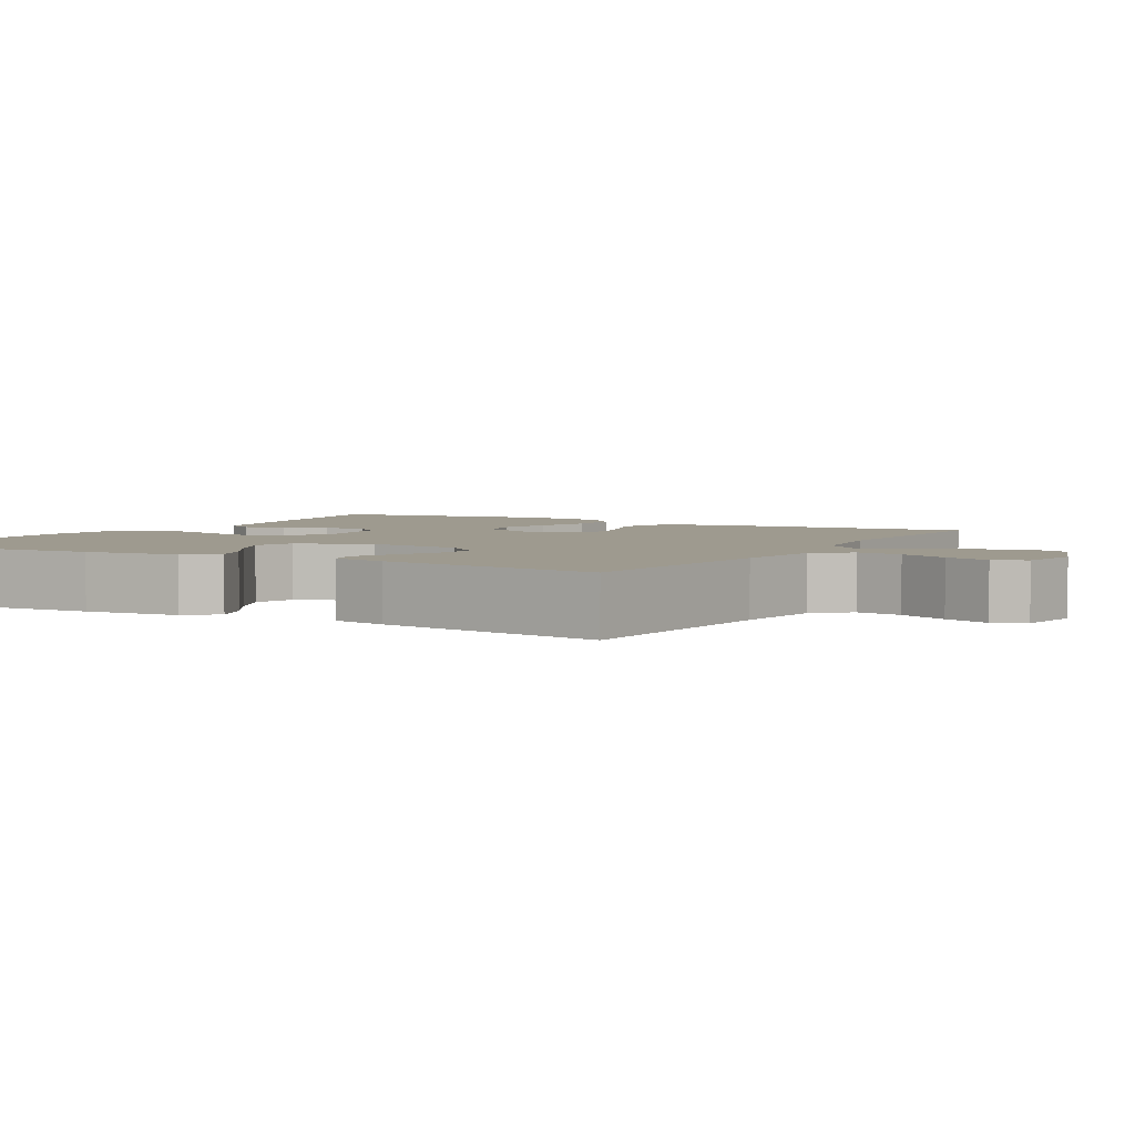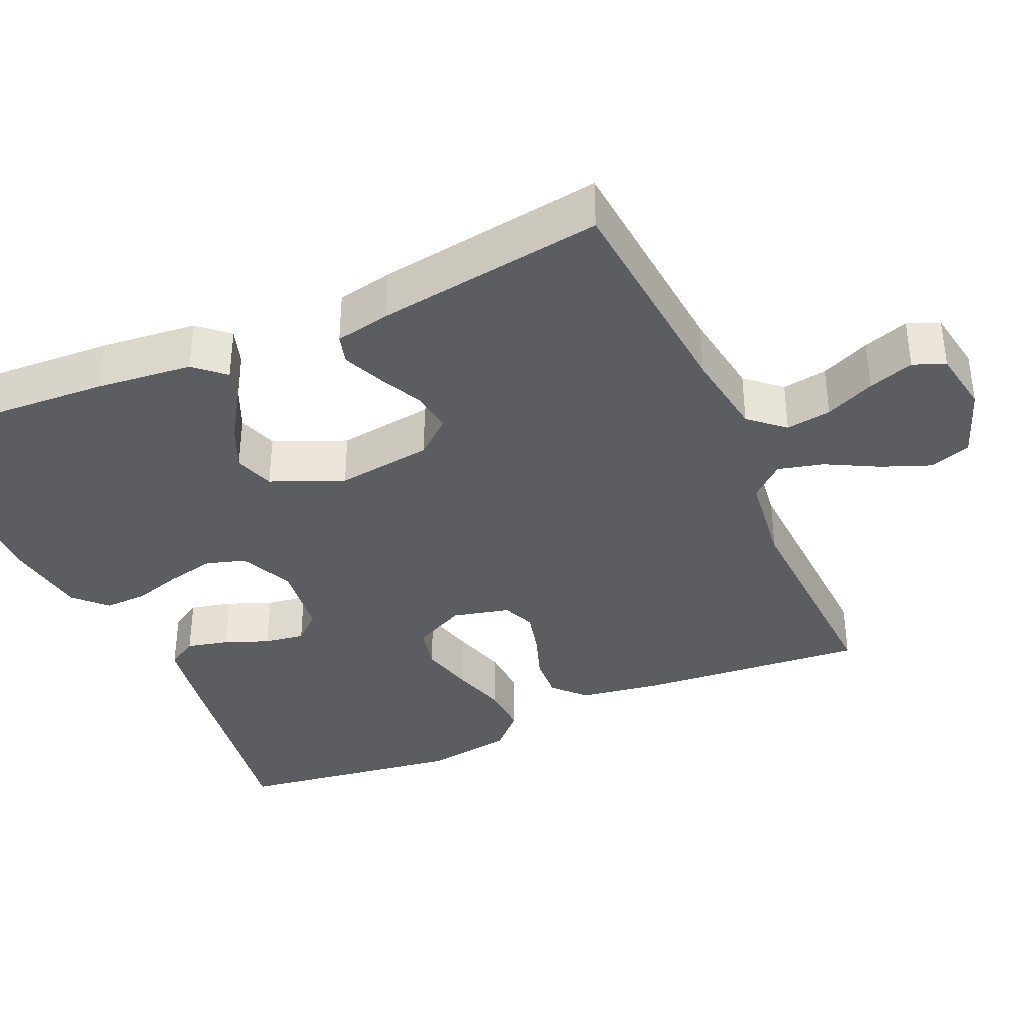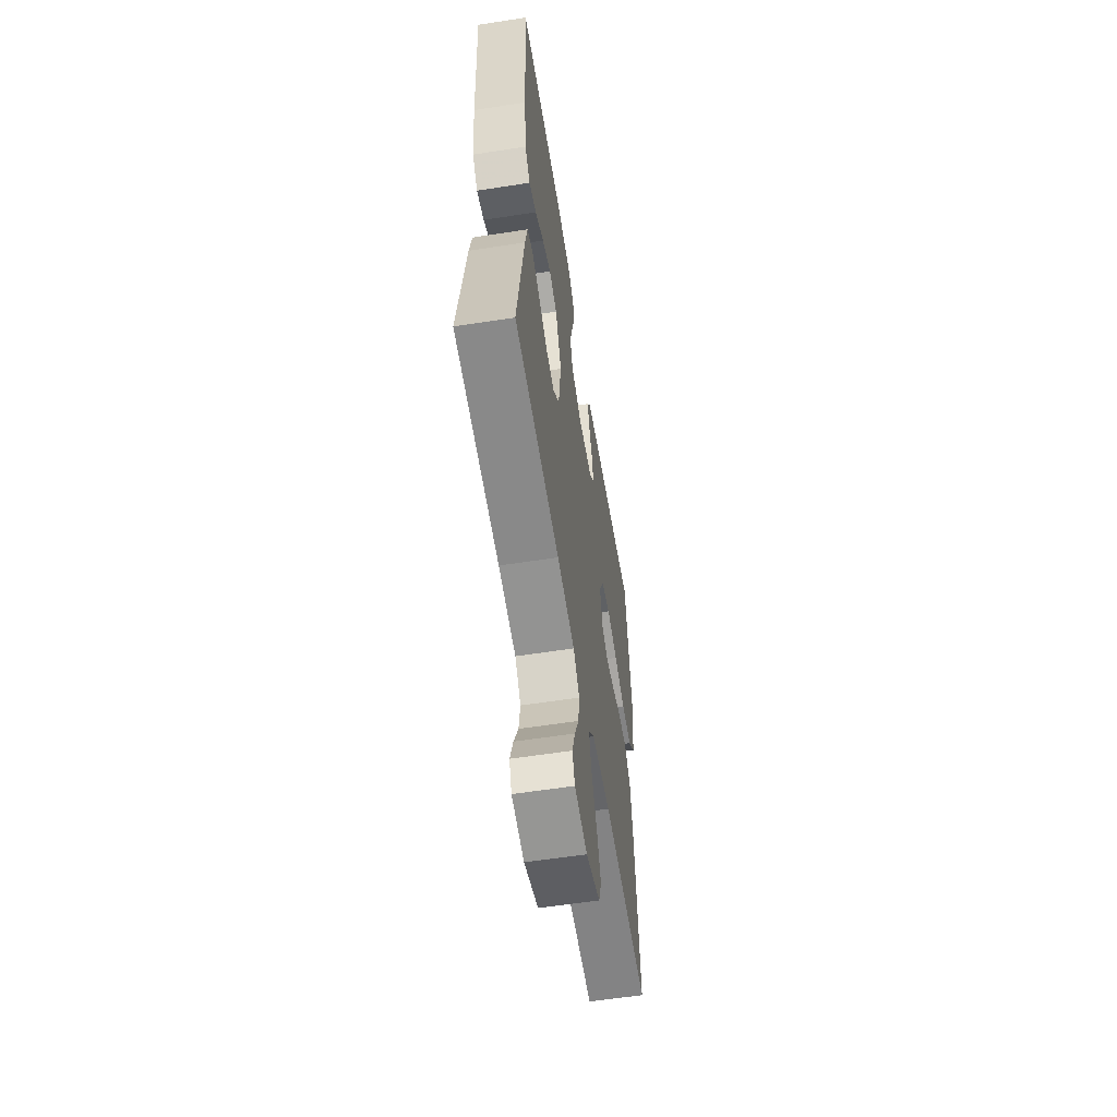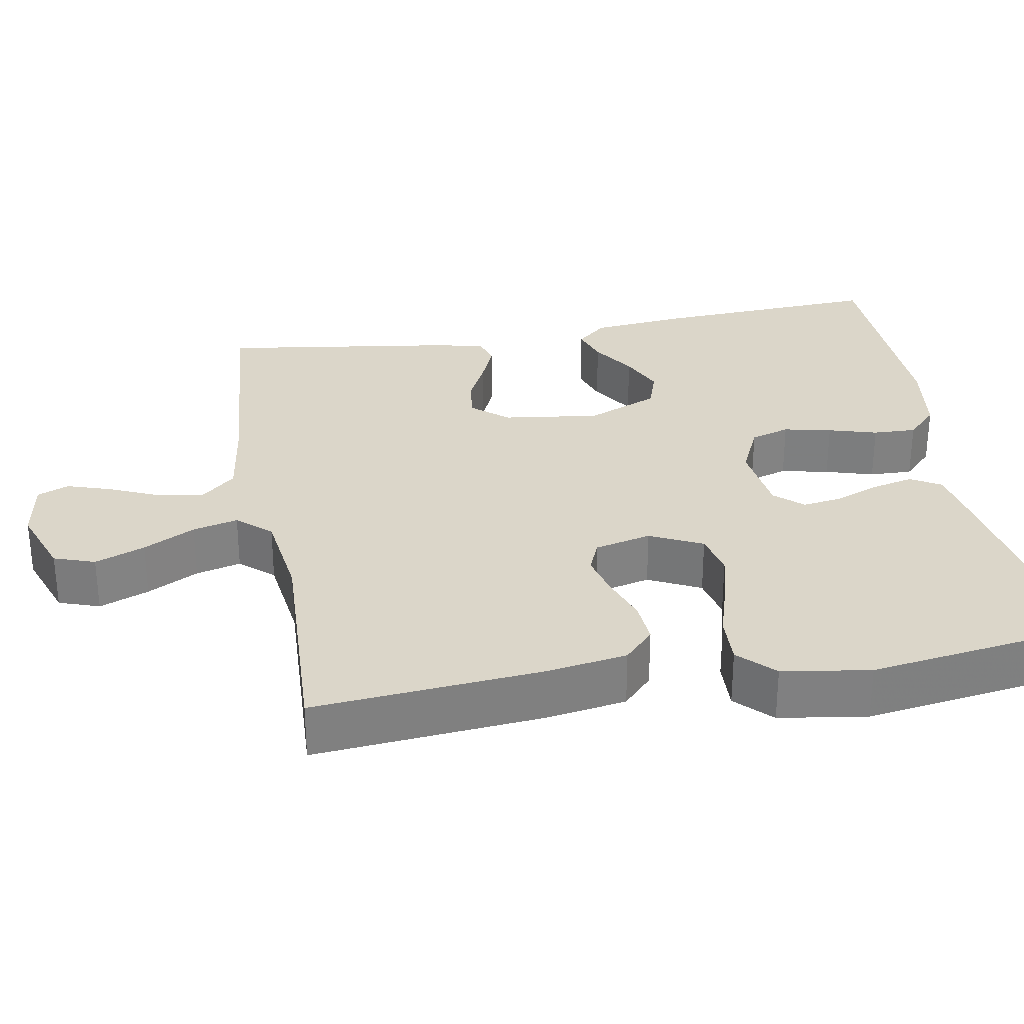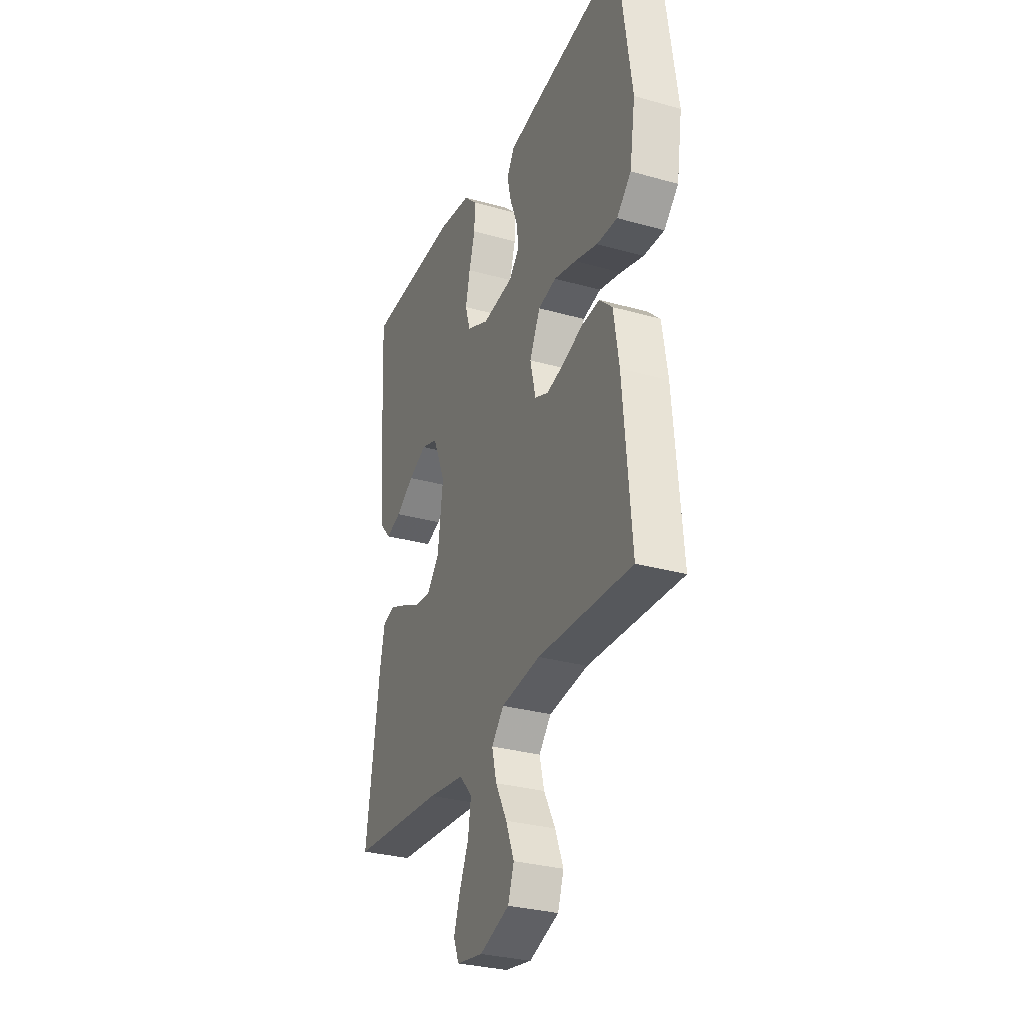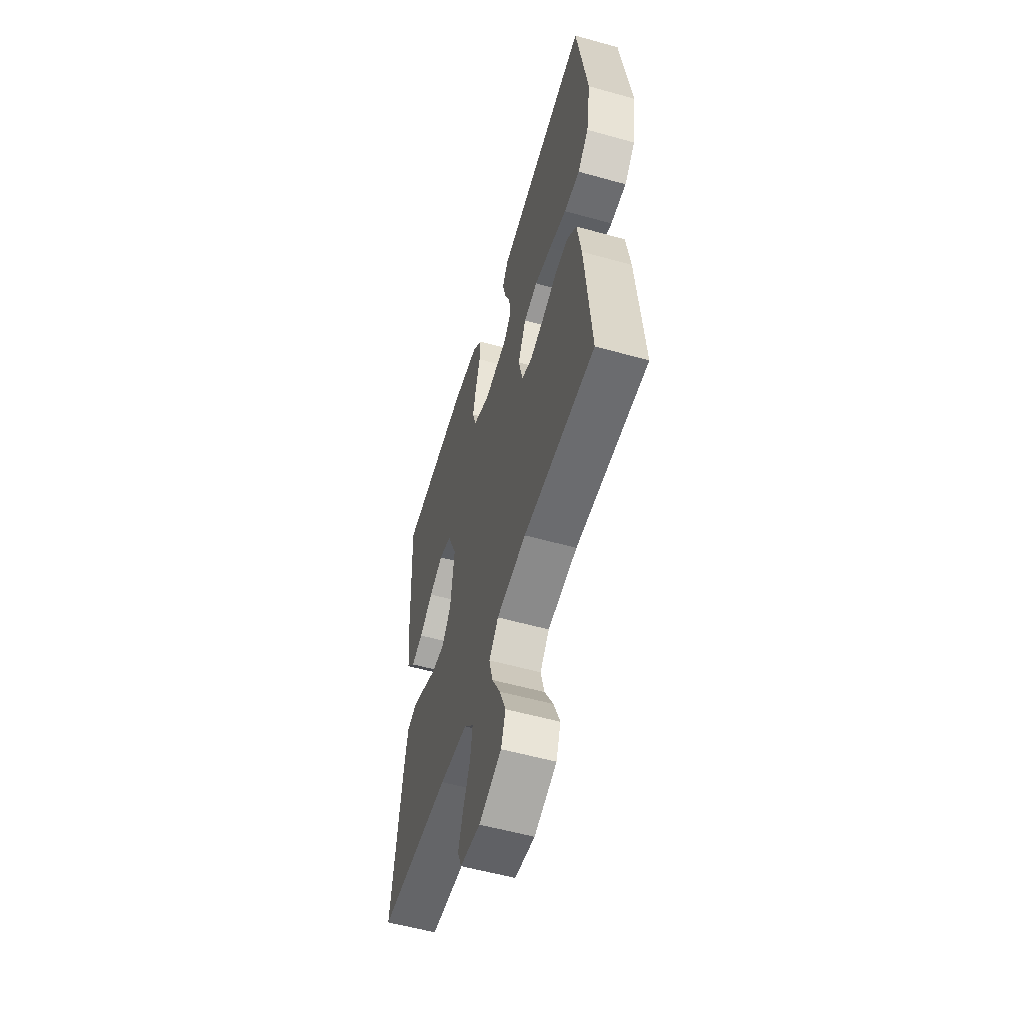
<metadata>
{"format":"obj","ext":"obj","renderer":"f3d","projection":"perspective","resolution":1024,"background":"white","views":[{"elev":3.7,"azim":120.0,"up":"+Y"},{"elev":-36.9,"azim":113.9,"up":"+Y"},{"elev":-58.6,"azim":99.1,"up":"+Z"},{"elev":30.1,"azim":-100.2,"up":"+Y"},{"elev":-30.4,"azim":-112.2,"up":"+Z"},{"elev":-56.3,"azim":-106.3,"up":"+Z"}]}
</metadata>
<code>
v -0.5 0.07 -0.5
v -0.474 0.07 -0.2
v -0.457 0.07 -0.092
v -0.416 0.07 -0.053
v -0.358 0.07 -0.057
v -0.295 0.07 -0.079
v -0.238 0.07 -0.093
v -0.195 0.07 -0.075
v -0.177 0.07 0
v -0.211 0.07 0.069
v -0.269 0.07 0.082
v -0.34 0.07 0.064
v -0.413 0.07 0.042
v -0.479 0.07 0.039
v -0.525 0.07 0.084
v -0.543 0.07 0.2
v -0.5 0.07 0.5
v -0.2 0.07 0.454
v -0.113 0.07 0.439
v -0.089 0.07 0.399
v -0.102 0.07 0.344
v -0.125 0.07 0.286
v -0.133 0.07 0.233
v -0.1 0.07 0.196
v 0 0.07 0.184
v 0.07 0.07 0.216
v 0.086 0.07 0.268
v 0.072 0.07 0.331
v 0.053 0.07 0.395
v 0.051 0.07 0.452
v 0.092 0.07 0.492
v 0.2 0.07 0.508
v 0.5 0.07 0.5
v 0.484 0.07 0.2
v 0.471 0.07 0.073
v 0.436 0.07 0.034
v 0.387 0.07 0.05
v 0.329 0.07 0.087
v 0.271 0.07 0.113
v 0.218 0.07 0.095
v 0.178 0.07 0
v 0.195 0.07 -0.127
v 0.235 0.07 -0.174
v 0.289 0.07 -0.168
v 0.348 0.07 -0.139
v 0.402 0.07 -0.116
v 0.441 0.07 -0.127
v 0.456 0.07 -0.2
v 0.5 0.07 -0.5
v 0.2 0.07 -0.525
v 0.083 0.07 -0.542
v 0.043 0.07 -0.587
v 0.052 0.07 -0.647
v 0.081 0.07 -0.712
v 0.101 0.07 -0.772
v 0.084 0.07 -0.814
v 0 0.07 -0.828
v -0.094 0.07 -0.794
v -0.113 0.07 -0.74
v -0.087 0.07 -0.674
v -0.051 0.07 -0.606
v -0.036 0.07 -0.546
v -0.075 0.07 -0.502
v -0.2 0.07 -0.486
v -0.5 0 -0.5
v -0.474 0 -0.2
v -0.457 0 -0.092
v -0.416 0 -0.053
v -0.358 0 -0.057
v -0.295 0 -0.079
v -0.238 0 -0.093
v -0.195 0 -0.075
v -0.177 0 0
v -0.211 0 0.069
v -0.269 0 0.082
v -0.34 0 0.064
v -0.413 0 0.042
v -0.479 0 0.039
v -0.525 0 0.084
v -0.543 0 0.2
v -0.5 0 0.5
v -0.2 0 0.454
v -0.113 0 0.439
v -0.089 0 0.399
v -0.102 0 0.344
v -0.125 0 0.286
v -0.133 0 0.233
v -0.1 0 0.196
v 0 0 0.184
v 0.07 0 0.216
v 0.086 0 0.268
v 0.072 0 0.331
v 0.053 0 0.395
v 0.051 0 0.452
v 0.092 0 0.492
v 0.2 0 0.508
v 0.5 0 0.5
v 0.484 0 0.2
v 0.471 0 0.073
v 0.436 0 0.034
v 0.387 0 0.05
v 0.329 0 0.087
v 0.271 0 0.113
v 0.218 0 0.095
v 0.178 0 0
v 0.195 0 -0.127
v 0.235 0 -0.174
v 0.289 0 -0.168
v 0.348 0 -0.139
v 0.402 0 -0.116
v 0.441 0 -0.127
v 0.456 0 -0.2
v 0.5 0 -0.5
v 0.2 0 -0.525
v 0.083 0 -0.542
v 0.043 0 -0.587
v 0.052 0 -0.647
v 0.081 0 -0.712
v 0.101 0 -0.772
v 0.084 0 -0.814
v 0 0 -0.828
v -0.094 0 -0.794
v -0.113 0 -0.74
v -0.087 0 -0.674
v -0.051 0 -0.606
v -0.036 0 -0.546
v -0.075 0 -0.502
v -0.2 0 -0.486
f 59 60 61
f 58 59 61
f 57 58 61
f 56 57 61
f 55 56 61
f 54 55 61
f 53 54 61
f 52 53 61 62
f 51 52 62 63
f 48 49 50
f 47 48 50
f 46 47 50
f 45 46 50
f 44 45 50
f 50 51 63
f 44 50 63
f 43 44 63
f 36 37 38
f 35 36 38
f 34 35 38
f 33 34 38
f 32 33 38
f 31 32 38
f 30 31 38
f 29 30 38
f 28 29 38
f 27 28 38 39
f 26 27 39 40
f 20 21 22
f 19 20 22
f 18 19 22
f 17 18 22
f 16 17 22
f 15 16 22
f 14 15 22
f 13 14 22
f 12 13 22
f 11 12 22 23
f 10 11 23 24
f 4 5 6
f 3 4 6
f 2 3 6
f 1 2 6
f 64 1 6
f 64 6 7
f 64 7 8
f 63 64 8
f 43 63 8
f 42 43 8
f 41 42 8 9
f 41 9 10
f 40 41 10
f 26 40 10
f 25 26 10
f 10 24 25
f 125 124 123
f 125 123 122
f 125 122 121
f 125 121 120
f 125 120 119
f 125 119 118
f 125 118 117
f 126 125 117 116
f 127 126 116 115
f 114 113 112
f 114 112 111
f 114 111 110
f 114 110 109
f 114 109 108
f 127 115 114
f 127 114 108
f 127 108 107
f 102 101 100
f 102 100 99
f 102 99 98
f 102 98 97
f 102 97 96
f 102 96 95
f 102 95 94
f 102 94 93
f 102 93 92
f 103 102 92 91
f 104 103 91 90
f 86 85 84
f 86 84 83
f 86 83 82
f 86 82 81
f 86 81 80
f 86 80 79
f 86 79 78
f 86 78 77
f 86 77 76
f 87 86 76 75
f 88 87 75 74
f 70 69 68
f 70 68 67
f 70 67 66
f 70 66 65
f 70 65 128
f 71 70 128
f 72 71 128
f 72 128 127
f 72 127 107
f 72 107 106
f 73 72 106 105
f 74 73 105
f 74 105 104
f 74 104 90
f 74 90 89
f 89 88 74
f 1 65 66 2
f 2 66 67 3
f 3 67 68 4
f 4 68 69 5
f 5 69 70 6
f 6 70 71 7
f 7 71 72 8
f 8 72 73 9
f 9 73 74 10
f 10 74 75 11
f 11 75 76 12
f 12 76 77 13
f 13 77 78 14
f 14 78 79 15
f 15 79 80 16
f 16 80 81 17
f 17 81 82 18
f 18 82 83 19
f 19 83 84 20
f 20 84 85 21
f 21 85 86 22
f 22 86 87 23
f 23 87 88 24
f 24 88 89 25
f 25 89 90 26
f 26 90 91 27
f 27 91 92 28
f 28 92 93 29
f 29 93 94 30
f 30 94 95 31
f 31 95 96 32
f 32 96 97 33
f 33 97 98 34
f 34 98 99 35
f 35 99 100 36
f 36 100 101 37
f 37 101 102 38
f 38 102 103 39
f 39 103 104 40
f 40 104 105 41
f 41 105 106 42
f 42 106 107 43
f 43 107 108 44
f 44 108 109 45
f 45 109 110 46
f 46 110 111 47
f 47 111 112 48
f 48 112 113 49
f 49 113 114 50
f 50 114 115 51
f 51 115 116 52
f 52 116 117 53
f 53 117 118 54
f 54 118 119 55
f 55 119 120 56
f 56 120 121 57
f 57 121 122 58
f 58 122 123 59
f 59 123 124 60
f 60 124 125 61
f 61 125 126 62
f 62 126 127 63
f 63 127 128 64
f 64 128 65 1

</code>
